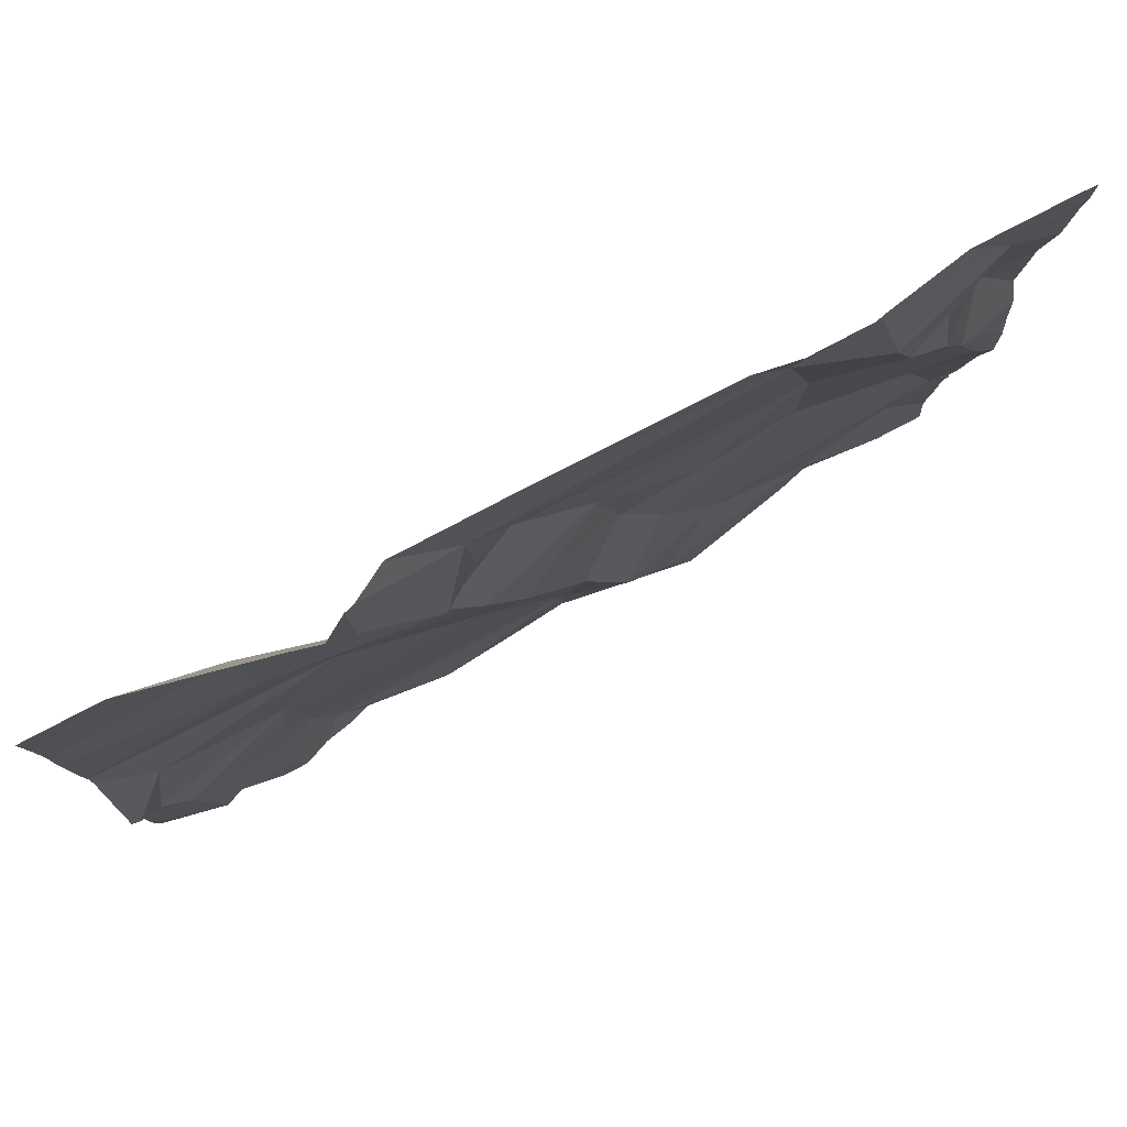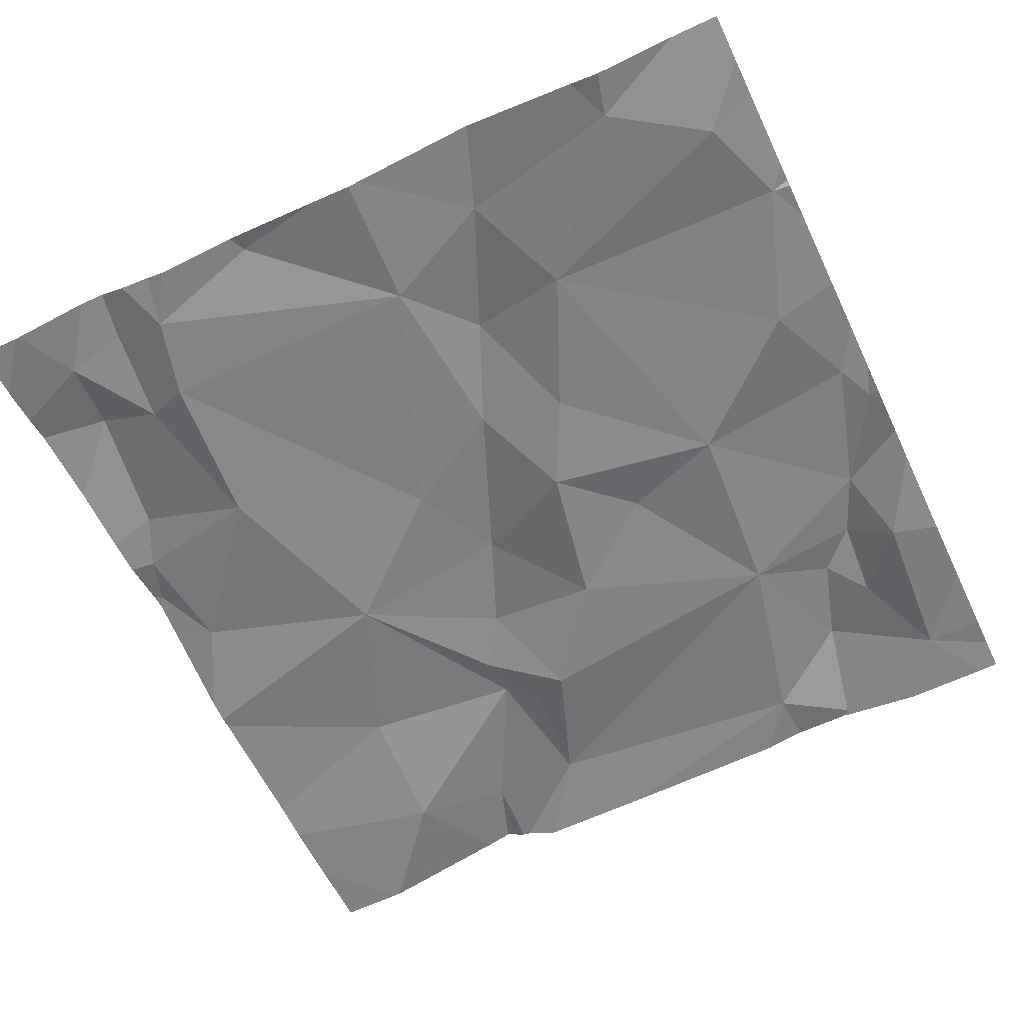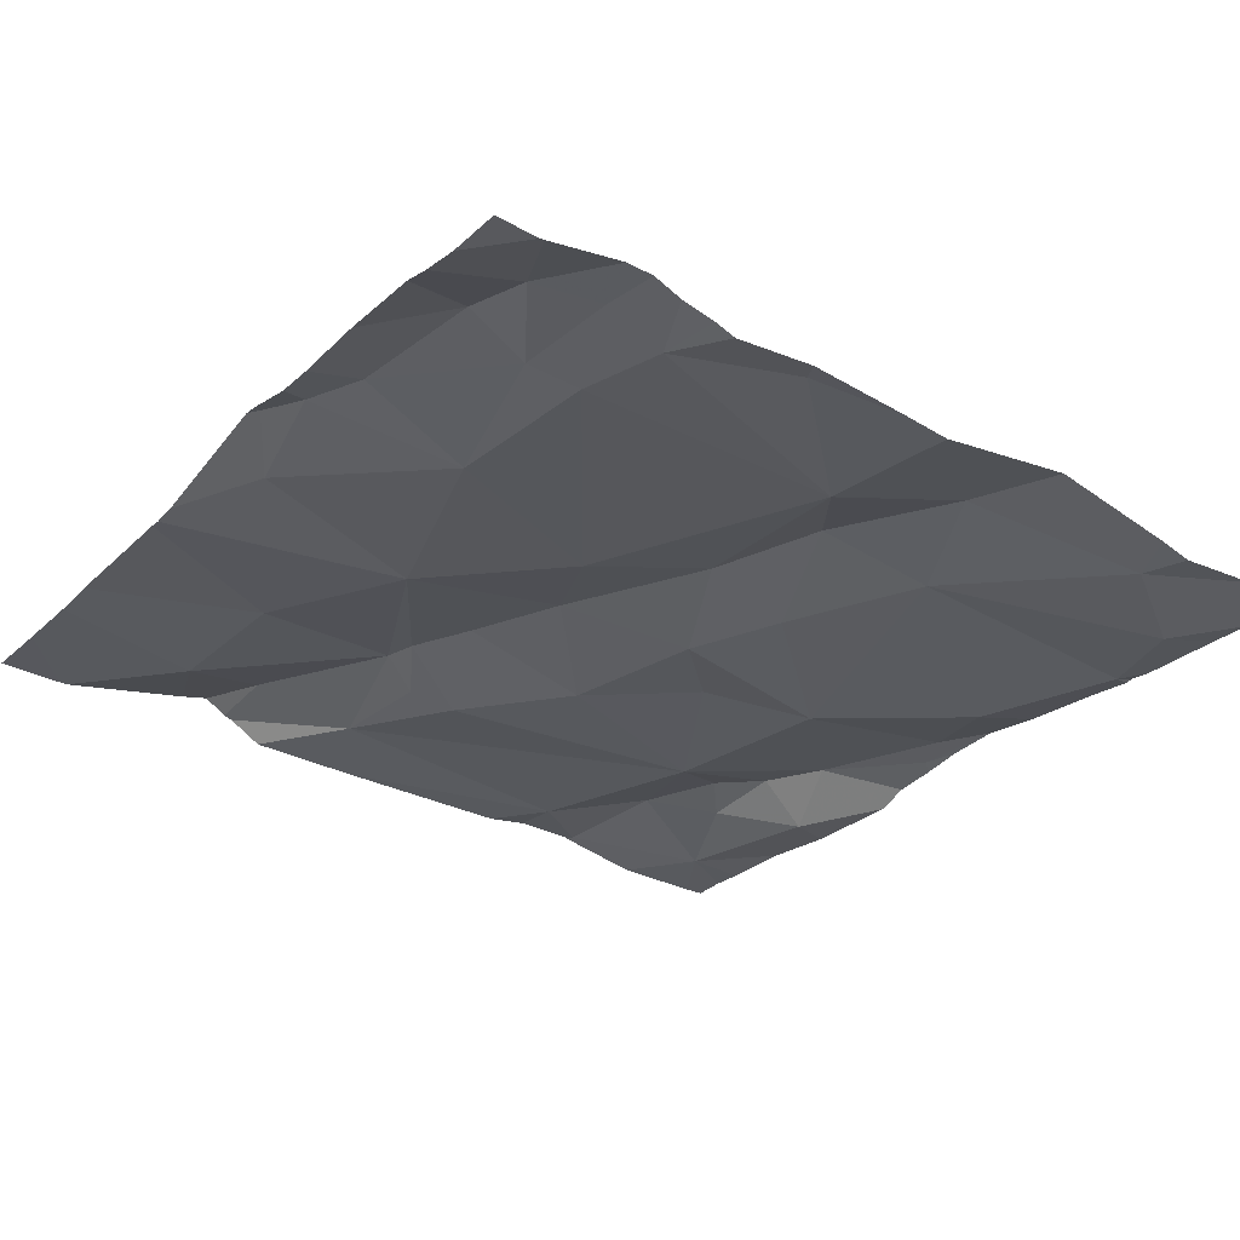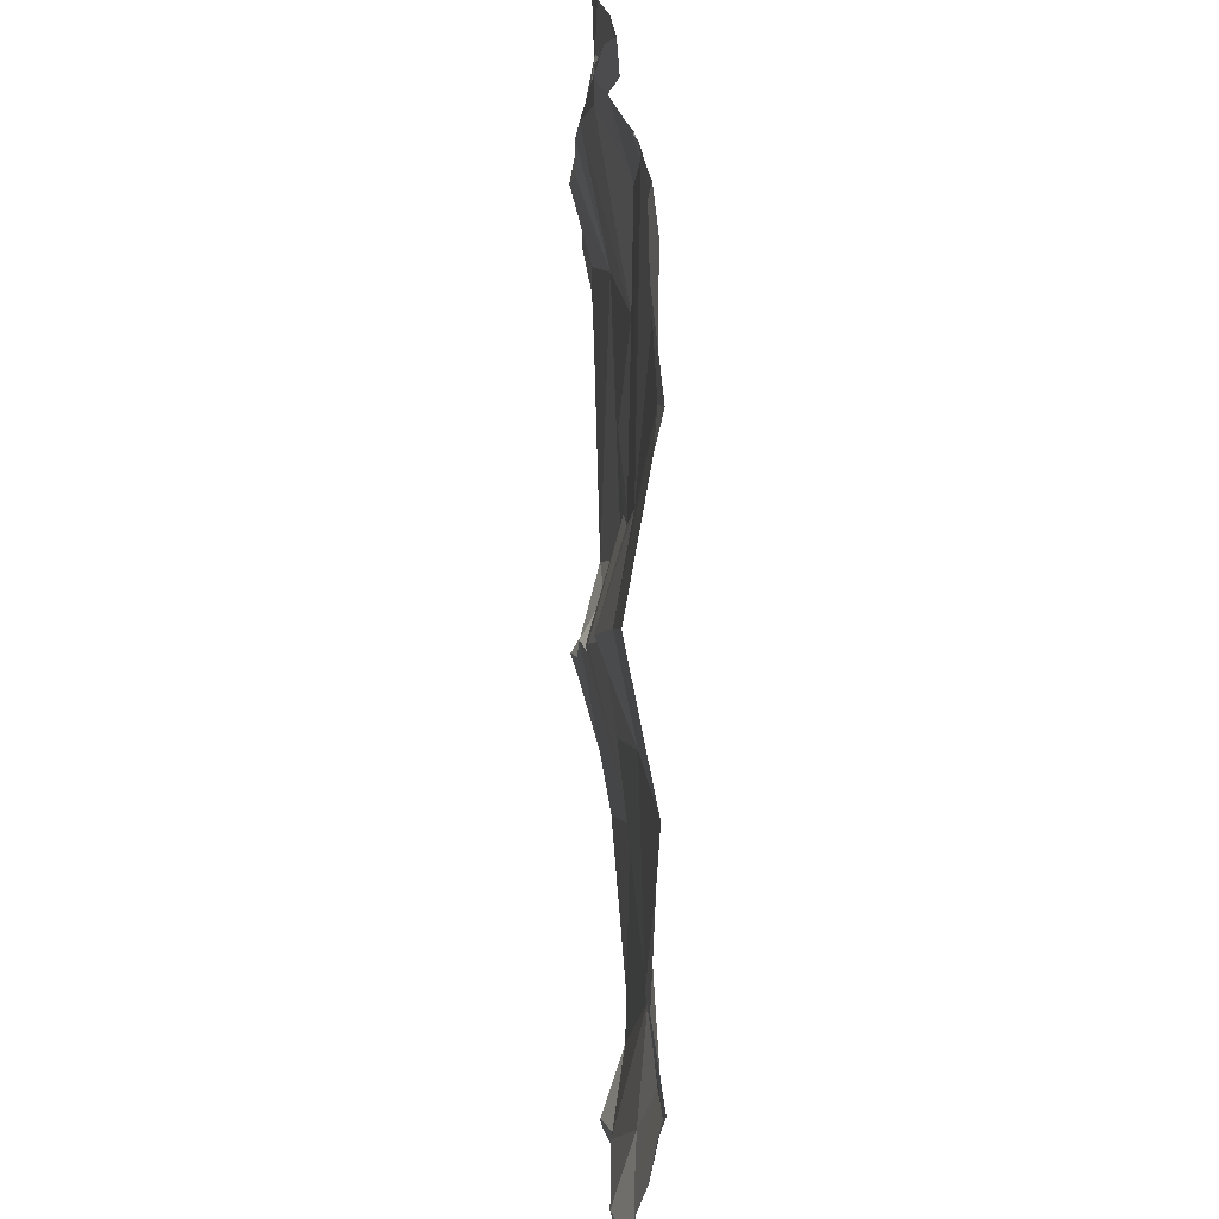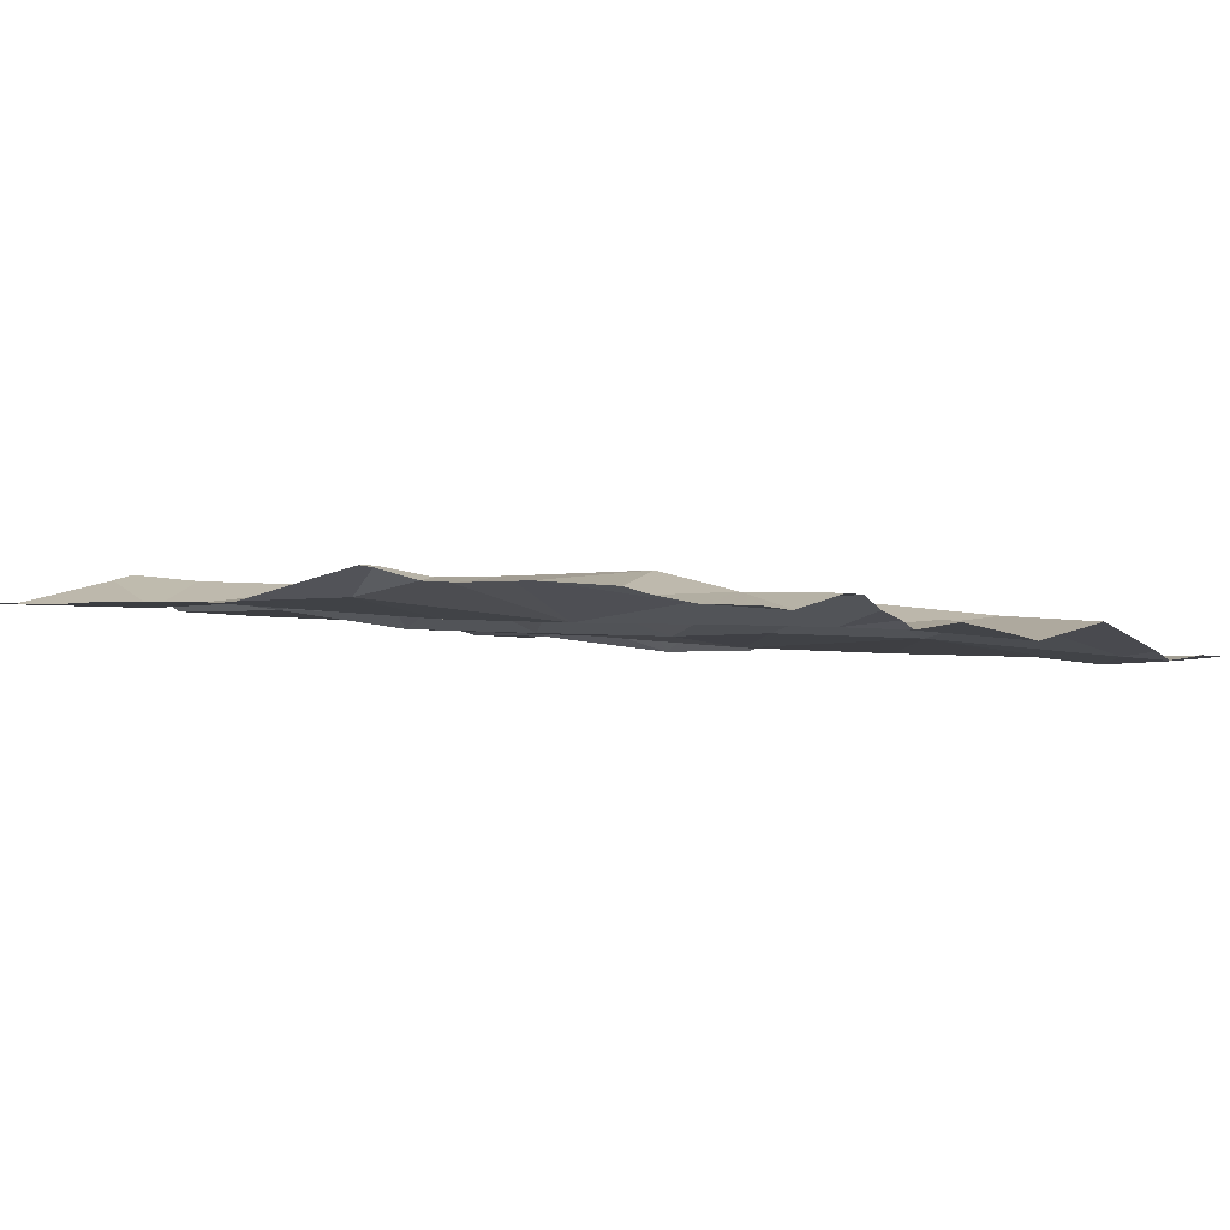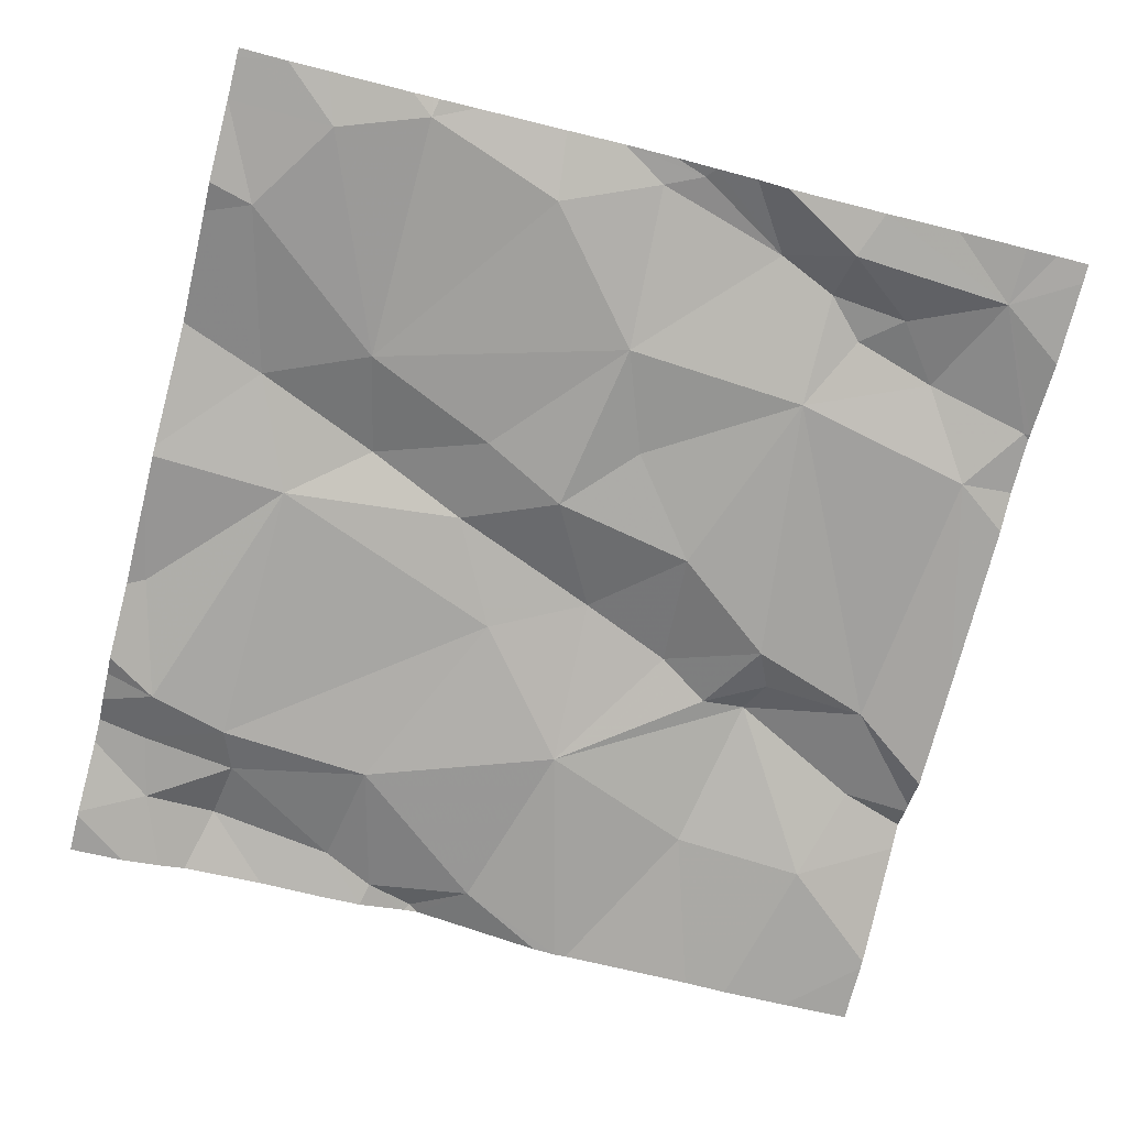
<metadata>
{"format":"obj","ext":"obj","renderer":"f3d","projection":"perspective","resolution":1024,"background":"white","views":[{"elev":79.6,"azim":-27.7,"up":"+Y"},{"elev":-63.0,"azim":25.4,"up":"+Z"},{"elev":-31.7,"azim":-36.3,"up":"+Z"},{"elev":-68.9,"azim":91.7,"up":"+Y"},{"elev":-2.9,"azim":-54.8,"up":"+Z"},{"elev":-73.5,"azim":75.6,"up":"+Z"}]}
</metadata>
<code>
v -134.1 257.4 500.6
v -135 257.8 500.6
v -135 257.2 500.6
v -134.1 257.1 500.6
v -134.8 257.8 500.6
v -134.1 257.2 500.6
v -134.1 257.4 500.6
v -134.1 257.4 500.6
v -134.9 256.9 500.6
v -135 256.9 500.6
v -134.9 257 500.6
v -134.2 257.2 500.6
v -134.5 256.8 500.5
v -134.1 257.1 500.5
v -135 257 500.6
v -134.3 257.8 500.6
v -134.1 257.7 500.6
v -134.3 257.7 500.6
v -134.3 257.3 500.6
v -134.3 257.5 500.6
v -134.2 257.5 500.6
v -134.6 257.5 500.6
v -134.6 257.4 500.6
v -134.8 257.4 500.6
v -134.5 257.2 500.6
v -134.5 257 500.6
v -134.7 257.3 500.6
v -134.6 257.6 500.6
v -134.5 257.5 500.6
v -134.9 257.2 500.6
v -135 257.3 500.6
v -134.8 257.8 500.6
v -134.2 256.9 500.5
v -134.8 256.8 500.6
v -134.8 257.8 500.6
v -134.8 256.9 500.6
v -134.7 256.9 500.6
v -134.2 257.8 500.6
v -135 257.2 500.6
v -135 257.1 500.6
v -134.8 257.7 500.6
v -134.3 257.8 500.6
v -134.4 257.8 500.6
v -134.7 257.8 500.6
v -134.8 257 500.6
v -134.1 257.4 500.6
v -134.1 257.3 500.6
v -134.8 256.8 500.6
v -134.9 257.5 500.6
v -134.2 257.5 500.6
v -134.1 257.5 500.6
v -134.4 257.1 500.6
v -134.4 256.9 500.6
v -134.5 257.1 500.6
v -135 256.8 500.6
v -134.6 256.8 500.6
v -134.7 257.5 500.6
v -134.7 257.7 500.6
v -134.4 257.4 500.6
v -134.5 257.3 500.6
v -134.4 257.2 500.6
v -134.3 257.8 500.6
v -134.9 257.7 500.6
v -134.7 257.6 500.6
v -134.9 256.8 500.6
v -134.1 257 500.5
v -134.2 257.6 500.6
v -134.2 257.6 500.6
v -134.4 257.7 500.6
v -134.7 256.8 500.6
v -134.6 257.6 500.6
v -134.1 256.8 500.5
v -134.8 256.8 500.5
v -134.2 256.8 500.5
v -135 257.3 500.6
v -135 257.2 500.6
v -135 257.7 500.6
v -135 257.1 500.6
v -135 257 500.6
v -135 257.4 500.6
v -135 257.6 500.6
v -135 257.4 500.6
v -135 257.4 500.6
v -135 257.3 500.6
v -135 257.2 500.6
v -135 257.1 500.6
v -135 256.9 500.6
v -135 257.8 500.6
v -135 257.6 500.6
v -135 256.9 500.6
v -134.1 257 500.5
v -134.1 257.1 500.6
v -134.1 257.3 500.6
v -134.1 257.3 500.6
v -134.1 256.9 500.5
v -134.1 256.9 500.5
v -134.1 257.6 500.6
v -134.1 257.6 500.6
v -134.1 257.1 500.6
v -134.1 257.7 500.6
v -134.1 257.8 500.6
v -134.1 256.8 500.5
v -134.9 256.8 500.6
v -134.5 256.8 500.5
v -134.3 256.8 500.5
v -134.4 256.8 500.6
v -135 256.8 500.6
v -135 256.8 500.6
v -134.1 256.8 500.5
v -134.8 257.8 500.6
v -134.4 257.8 500.6
v -134.6 257.8 500.6
v -135 257.8 500.6
v -134.1 257.8 500.6
v -134.1 257.8 500.6
f 105 33 53
f 93 47 6
f 10 9 11
f 12 14 4
f 17 16 18
f 20 19 21
f 23 22 24
f 26 25 27
f 28 22 29
f 30 24 31
f 37 36 73
f 39 30 31
f 11 15 10
f 40 15 11
f 112 69 111
f 26 37 56
f 36 45 9
f 47 46 21
f 111 69 43
f 21 46 1
f 114 101 115
f 51 50 21
f 51 21 8
f 53 52 54
f 30 45 27
f 27 24 30
f 22 23 29
f 3 39 31
f 22 57 24
f 24 49 80
f 45 36 26
f 27 45 26
f 20 29 59
f 12 19 52
f 23 27 25
f 60 23 25
f 30 39 40
f 31 24 82
f 75 31 84
f 110 63 5
f 11 45 30
f 40 39 85
f 61 25 54
f 11 30 40
f 48 9 103
f 53 26 13
f 25 26 54
f 24 27 23
f 78 40 86
f 54 26 53
f 60 29 23
f 36 37 26
f 63 49 64
f 45 11 9
f 66 14 52
f 52 33 66
f 60 61 19
f 19 59 60
f 60 59 29
f 14 12 52
f 24 57 64
f 21 19 47
f 19 12 47
f 19 20 59
f 47 12 6
f 46 47 93
f 61 52 19
f 91 66 95
f 53 33 52
f 2 63 110
f 104 53 13
f 66 33 72
f 20 21 50
f 50 67 68
f 18 68 67
f 50 51 67
f 17 18 67
f 28 57 22
f 18 16 69
f 20 68 18
f 17 51 97
f 103 9 65
f 50 68 20
f 28 71 57
f 17 67 51
f 69 16 62
f 69 20 18
f 58 64 71
f 64 57 71
f 69 58 20
f 49 24 64
f 88 63 2
f 32 58 35
f 64 41 63
f 28 58 71
f 63 41 5
f 41 64 58
f 81 63 89
f 20 58 28
f 105 53 106
f 10 15 79
f 43 69 62
f 61 54 52
f 39 3 76
f 25 61 60
f 87 10 90
f 9 10 65
f 42 17 38
f 44 69 112
f 28 29 20
f 102 66 72
f 38 17 114
f 65 10 55
f 55 10 87
f 44 58 69
f 92 14 91
f 75 3 31
f 76 3 75
f 91 14 66
f 48 36 9
f 7 51 8
f 78 15 40
f 79 15 78
f 80 49 81
f 8 21 1
f 1 46 94
f 81 49 63
f 82 24 80
f 13 26 56
f 83 31 82
f 56 37 70
f 35 58 44
f 84 31 83
f 32 41 58
f 85 39 76
f 86 40 85
f 34 36 48
f 6 12 4
f 55 87 107
f 89 63 77
f 4 14 99
f 90 10 79
f 94 46 93
f 5 41 32
f 70 37 73
f 95 66 96
f 73 36 34
f 96 66 102
f 97 51 7
f 98 17 97
f 74 33 105
f 62 16 42
f 99 14 92
f 42 16 17
f 100 17 98
f 101 17 100
f 72 33 74
f 106 53 104
f 88 77 63
f 107 87 108
f 109 96 102
f 113 77 88
f 114 17 101

</code>
